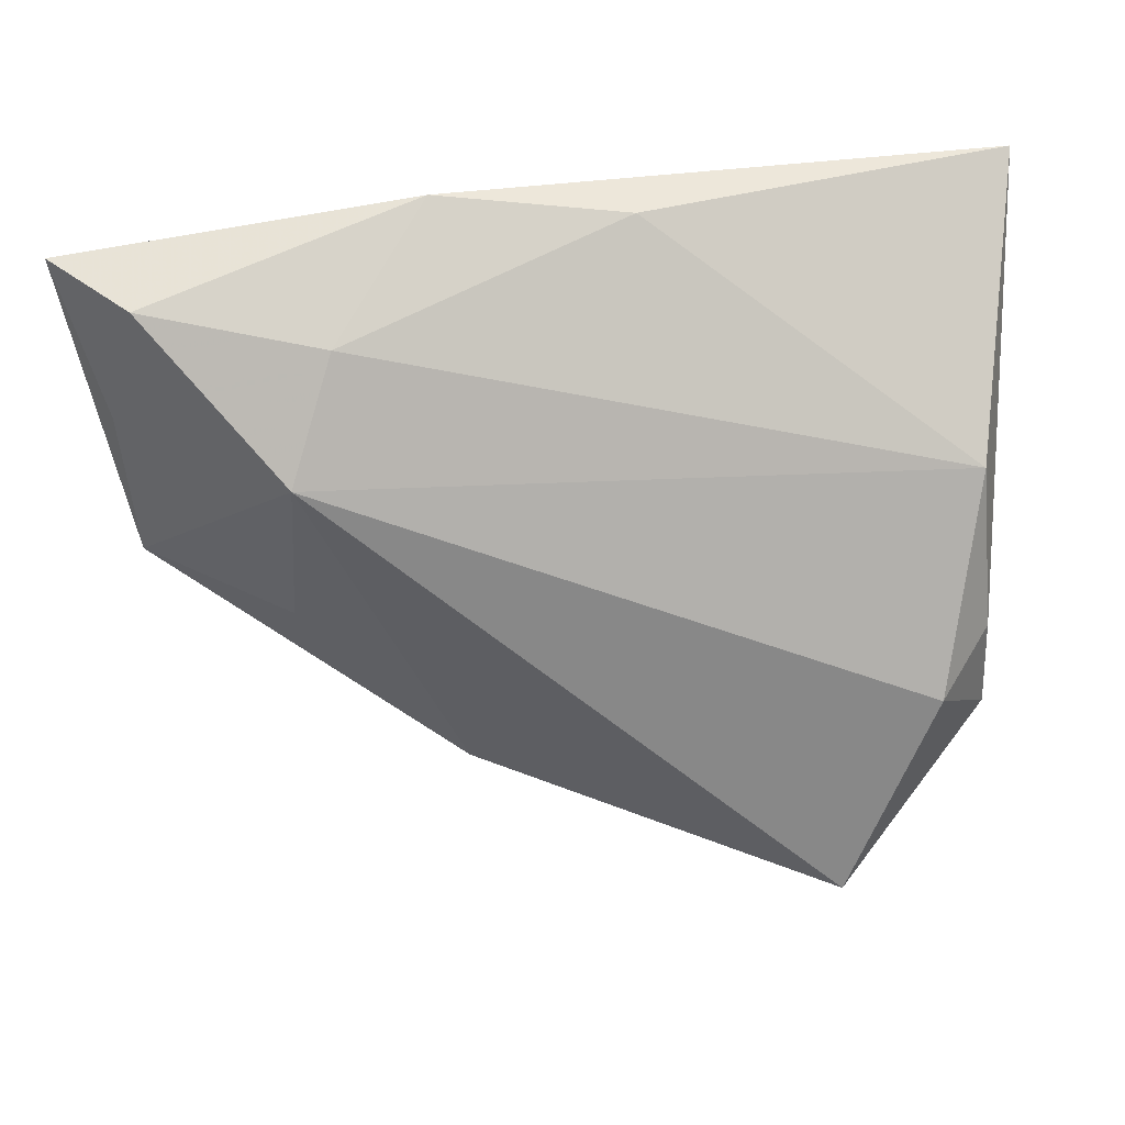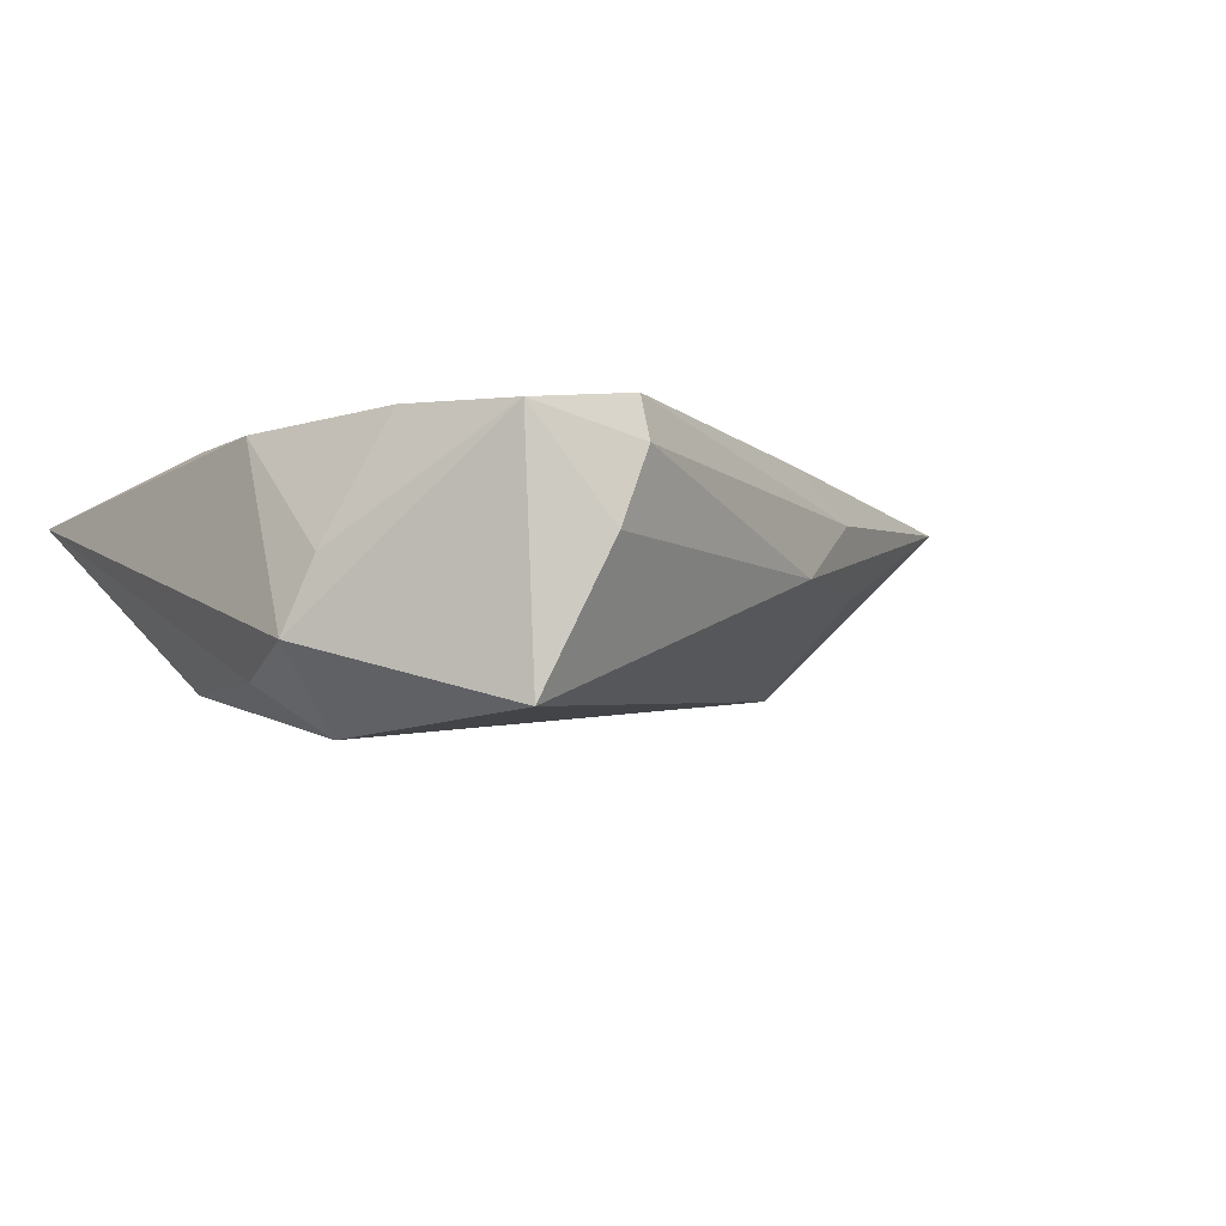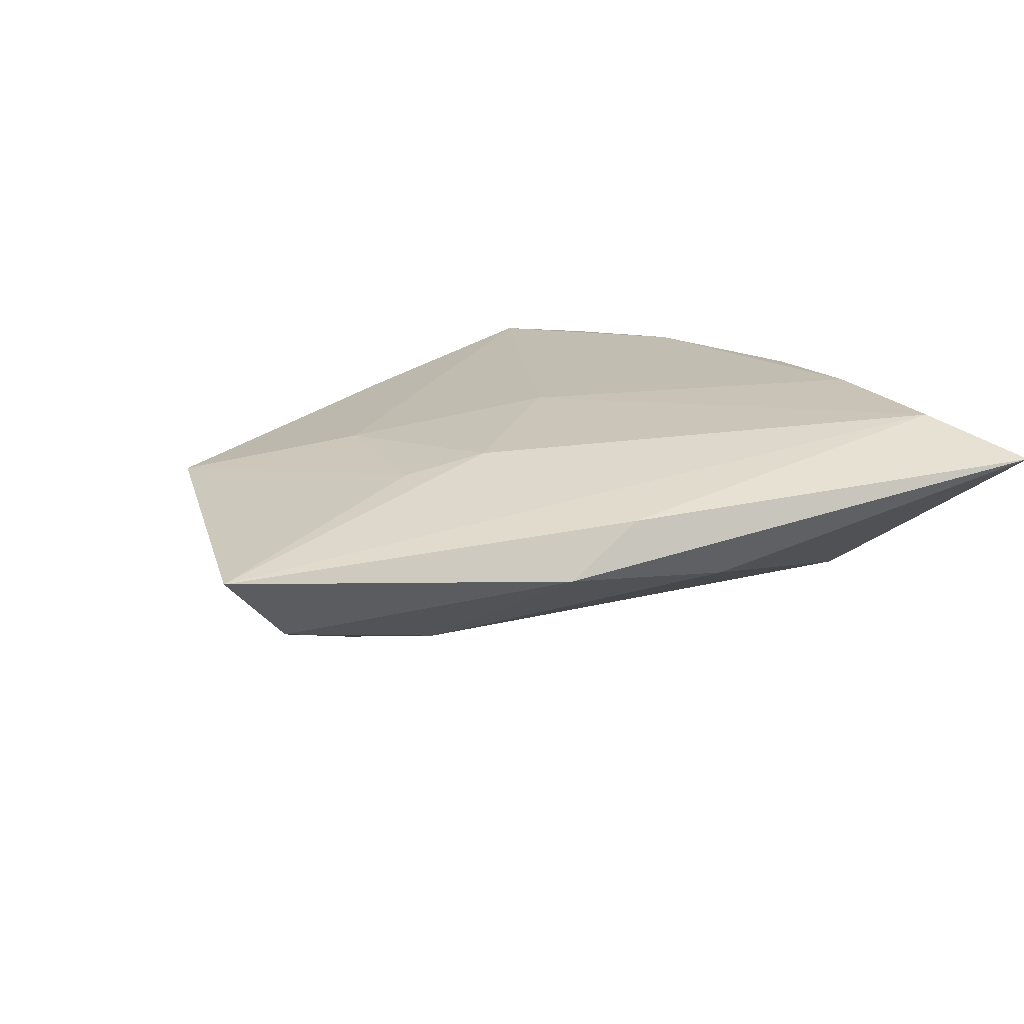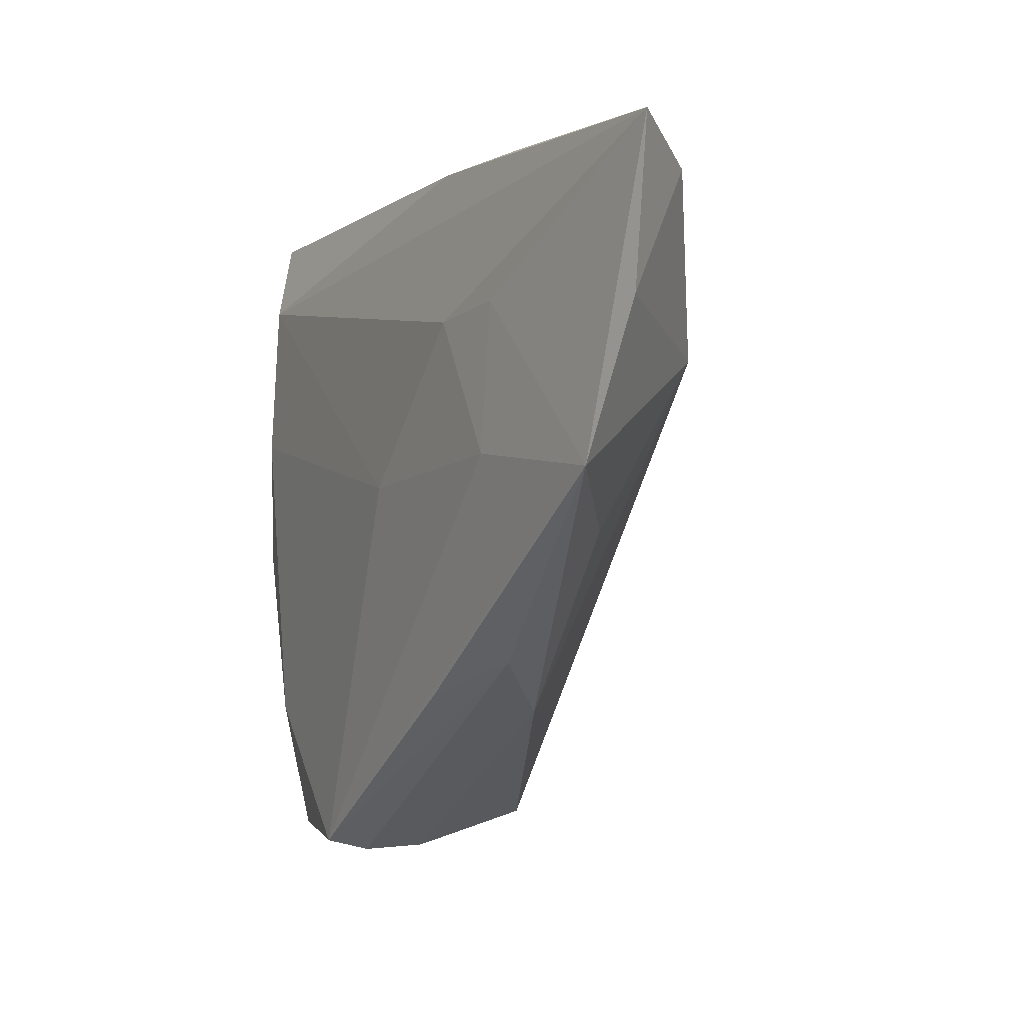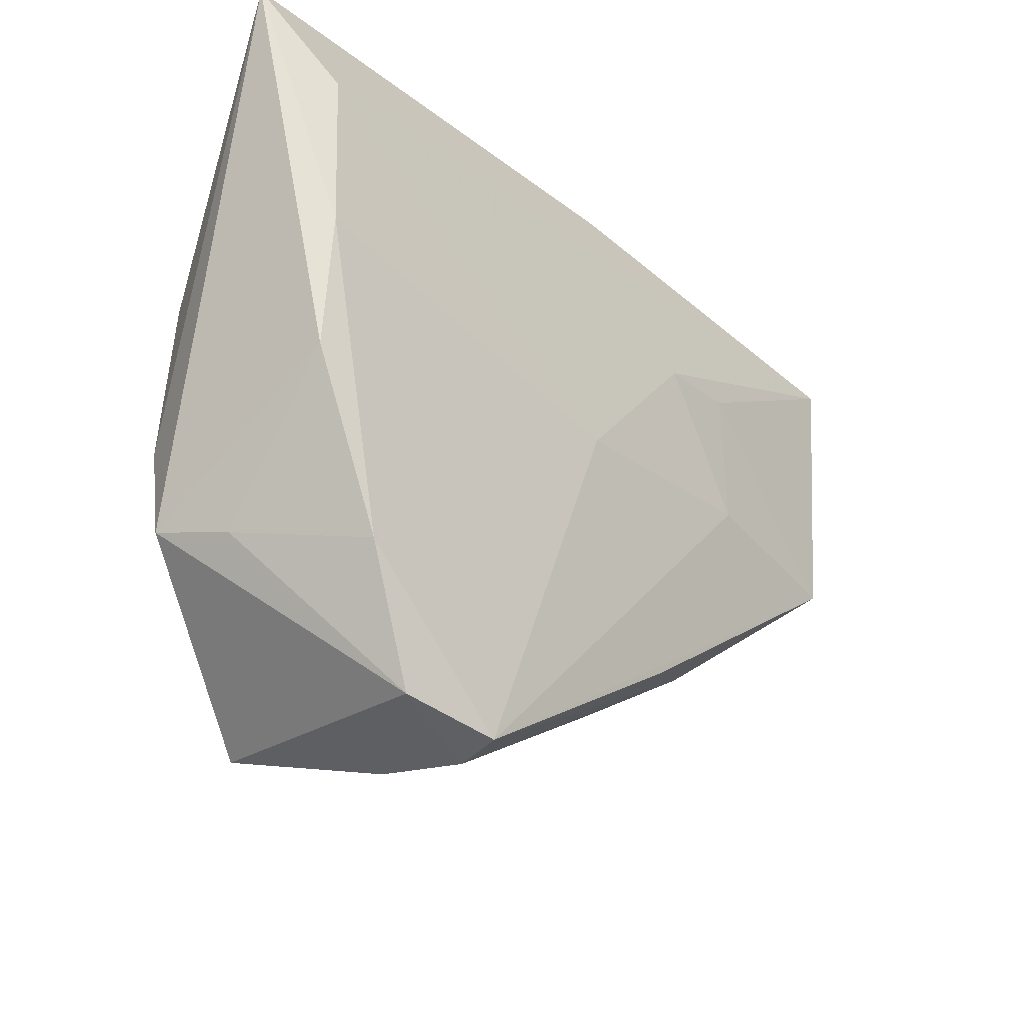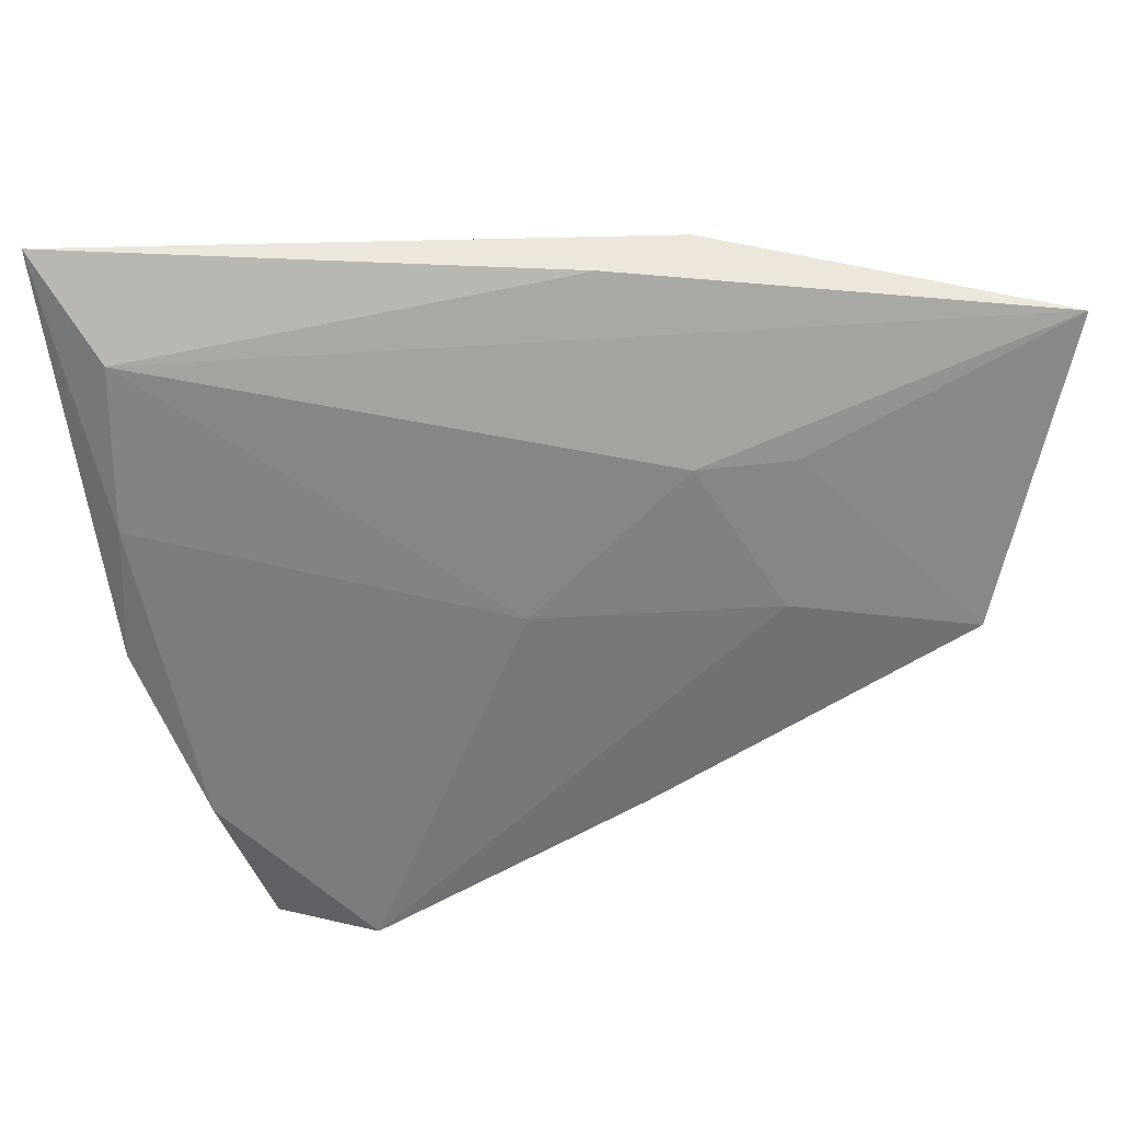
<metadata>
{"format":"obj","ext":"obj","renderer":"f3d","projection":"perspective","resolution":1024,"background":"white","views":[{"elev":25.2,"azim":168.7,"up":"+Y"},{"elev":-6.3,"azim":-29.9,"up":"+Z"},{"elev":16.9,"azim":152.9,"up":"+Z"},{"elev":-5.3,"azim":66.0,"up":"+Y"},{"elev":-28.0,"azim":-47.1,"up":"+Y"},{"elev":31.1,"azim":2.3,"up":"+Y"}]}
</metadata>
<code>
v -0.02266 -0.0429 0.01211
v 0.0018 0.03808 -0.001674
v 0.02143 -0.0282 -0.001617
v 0.02114 -0.02612 0.01131
v -0.03088 -0.01643 -0.02051
v -0.03806 -0.01032 -0.01435
v 0.02523 0.01808 0.01198
v -0.03955 -0.02221 -0.01085
v 0.05794 -0.002372 0.009068
v -0.01348 -0.04591 -0.0007786
v -0.0106 -0.04488 0.01339
v -0.04503 0.04056 0.007906
v 0.0575 0.03077 -0.002965
v 0.02449 0.04056 0.001409
v 0.03641 0.0189 0.01074
v 0.04148 -0.007716 -0.0006953
v -0.0208 -0.04199 -0.01817
v 0.0602 0.01607 0.004217
v -0.03747 -0.006622 0.01271
v 0.04198 0.01242 -0.01201
v -0.03629 0.009711 -0.0143
v -0.02922 -0.02741 0.01339
v 0.03591 0.001191 0.01165
v -0.03649 -0.02413 -0.001924
v -0.01015 -0.04611 0.008194
v -0.03648 0.02937 0.01253
v 0.007521 -0.0001913 0.01339
v -0.03668 0.009833 0.01339
v 0.03055 -0.02248 0.005818
v 0.03663 0.02678 -0.007996
v 0.06598 0.03458 0.005721
v 0.0147 0.03883 0.007157
f 20 3 17
f 31 26 7
f 17 1 8
f 8 1 24
f 17 3 10
f 10 1 17
f 29 3 9
f 30 20 21
f 31 9 18
f 9 20 18
f 9 3 16
f 16 20 9
f 3 20 16
f 15 9 31
f 31 7 15
f 23 11 9
f 9 15 23
f 23 15 7
f 22 1 11
f 24 1 22
f 17 8 5
f 5 20 17
f 21 20 5
f 9 11 4
f 4 29 9
f 11 29 4
f 25 29 11
f 3 29 25
f 25 10 3
f 11 1 25
f 1 10 25
f 20 30 13
f 31 18 13
f 13 18 20
f 13 14 31
f 30 14 13
f 27 23 7
f 27 7 26
f 11 23 27
f 24 22 19
f 12 8 19
f 19 8 24
f 21 5 6
f 6 5 8
f 12 21 6
f 6 8 12
f 31 14 32
f 32 14 12
f 32 26 31
f 12 26 32
f 2 30 21
f 2 14 30
f 2 21 12
f 12 14 2
f 28 22 11
f 11 27 28
f 28 27 26
f 28 19 22
f 28 26 12
f 12 19 28

</code>
